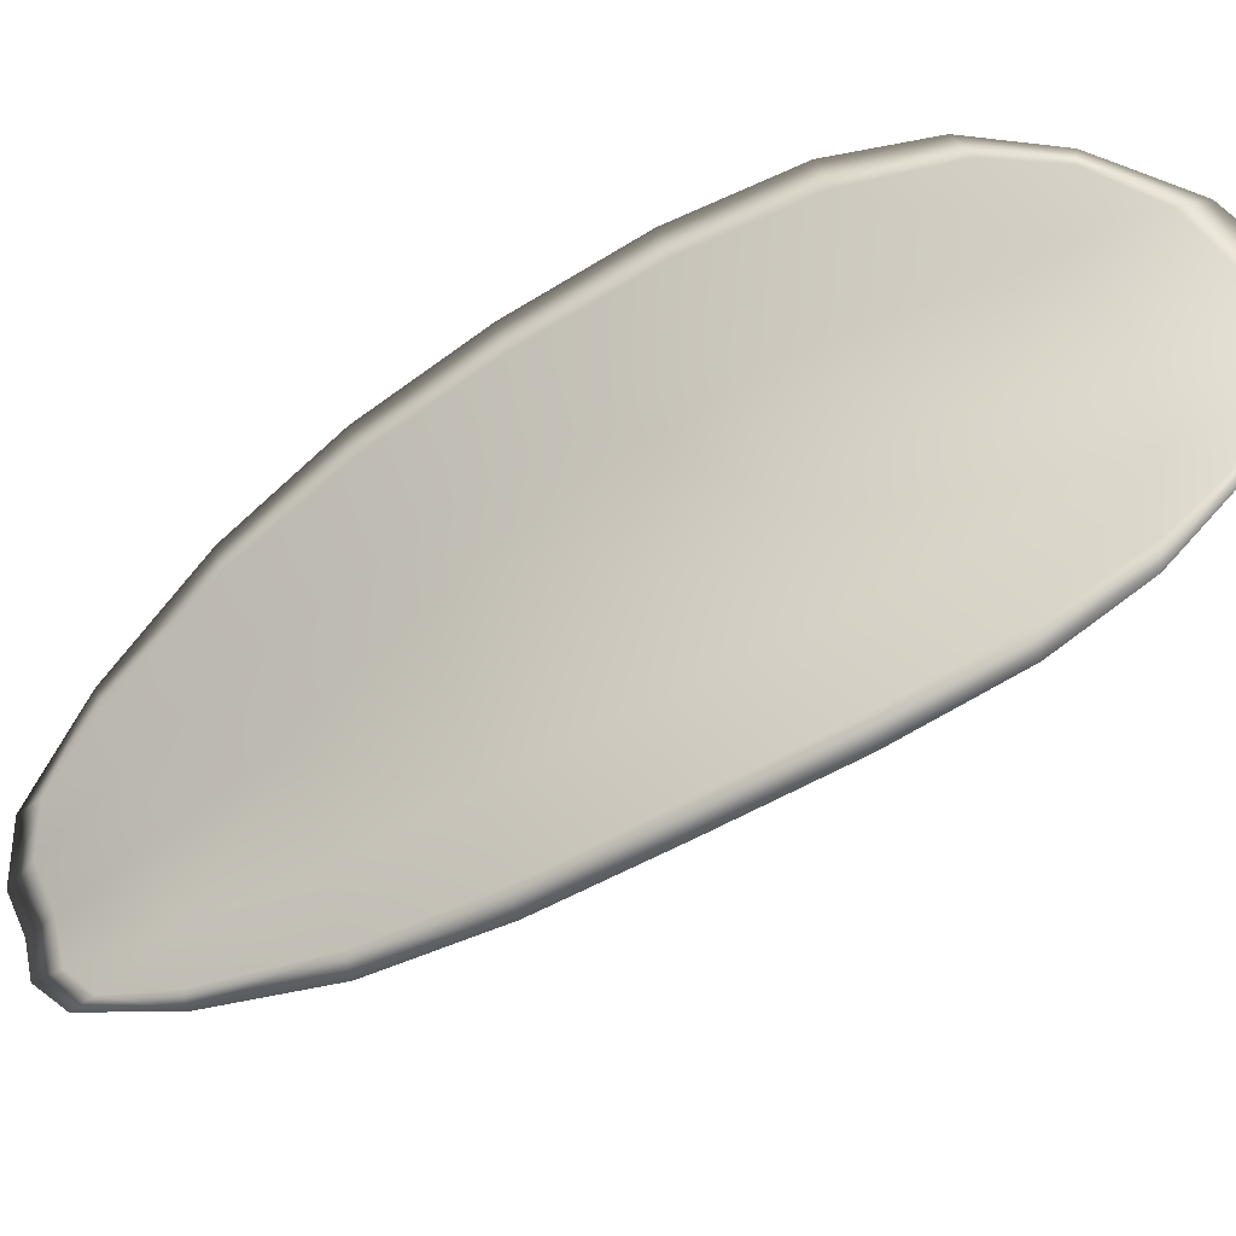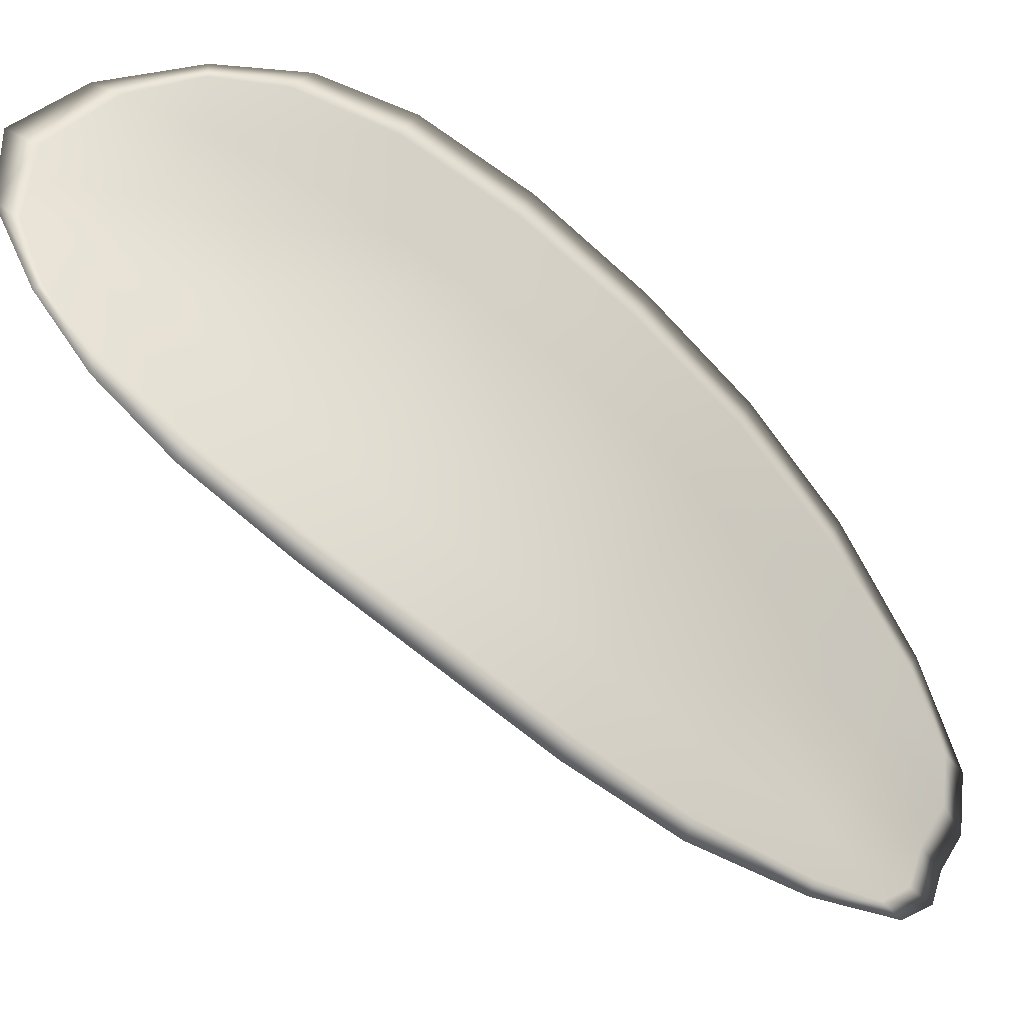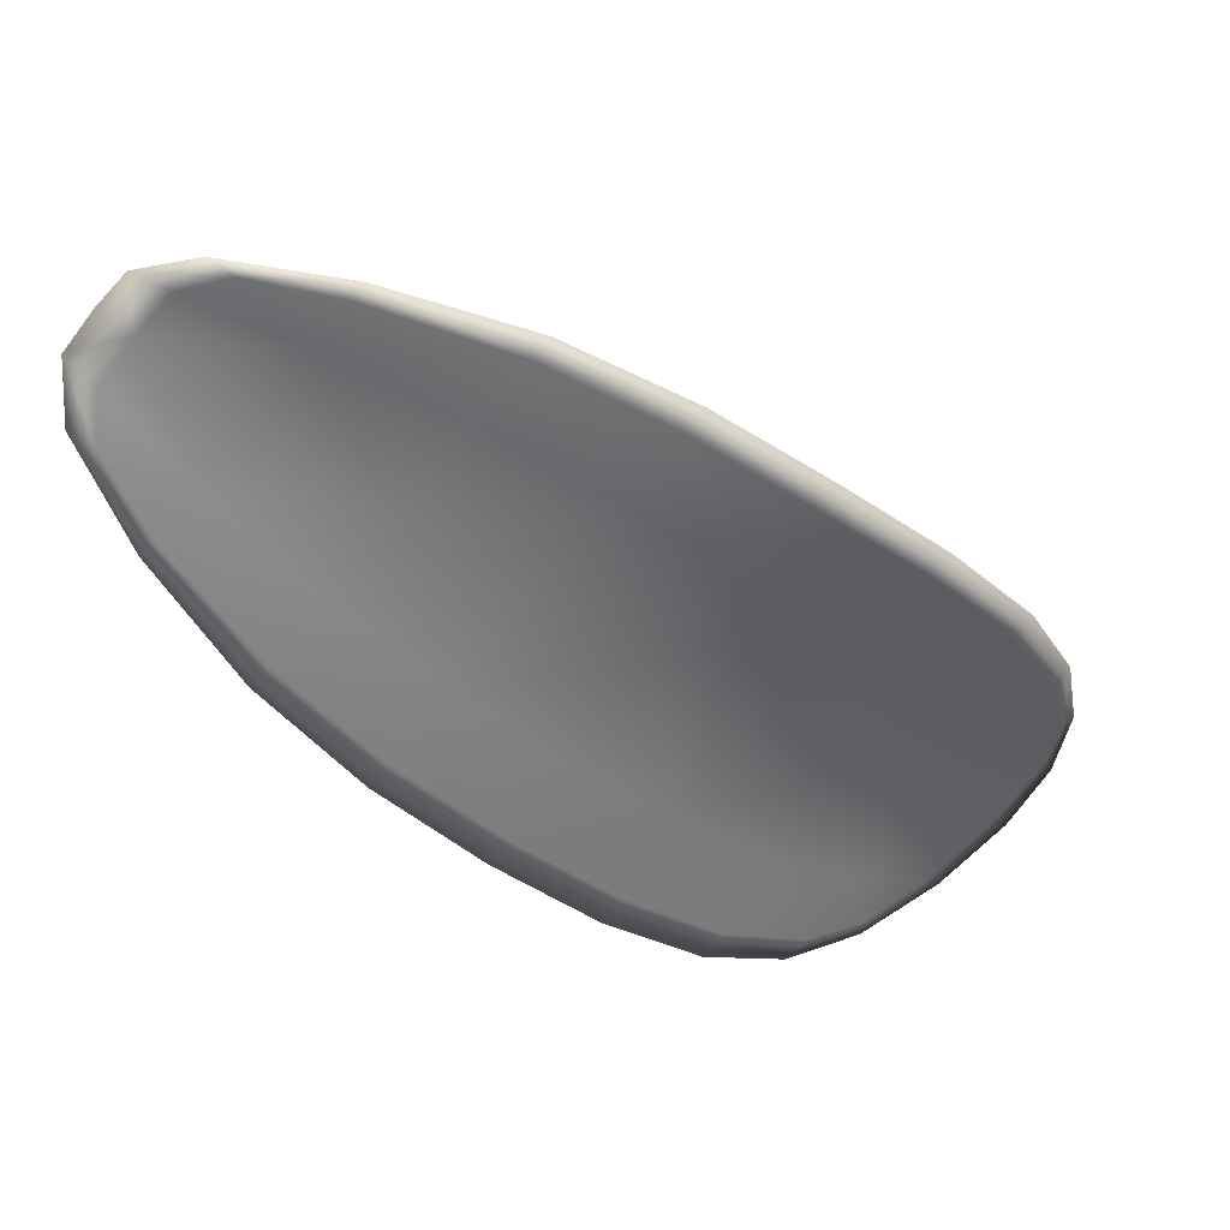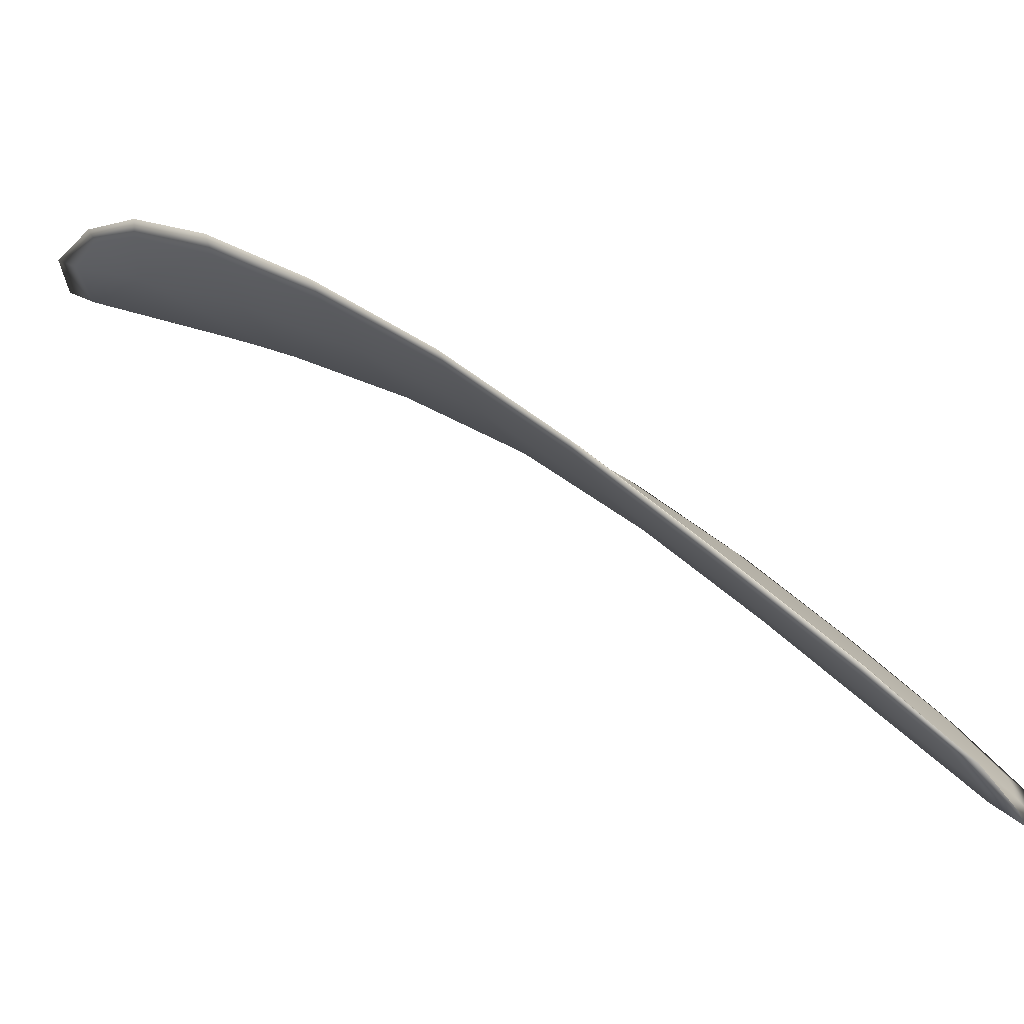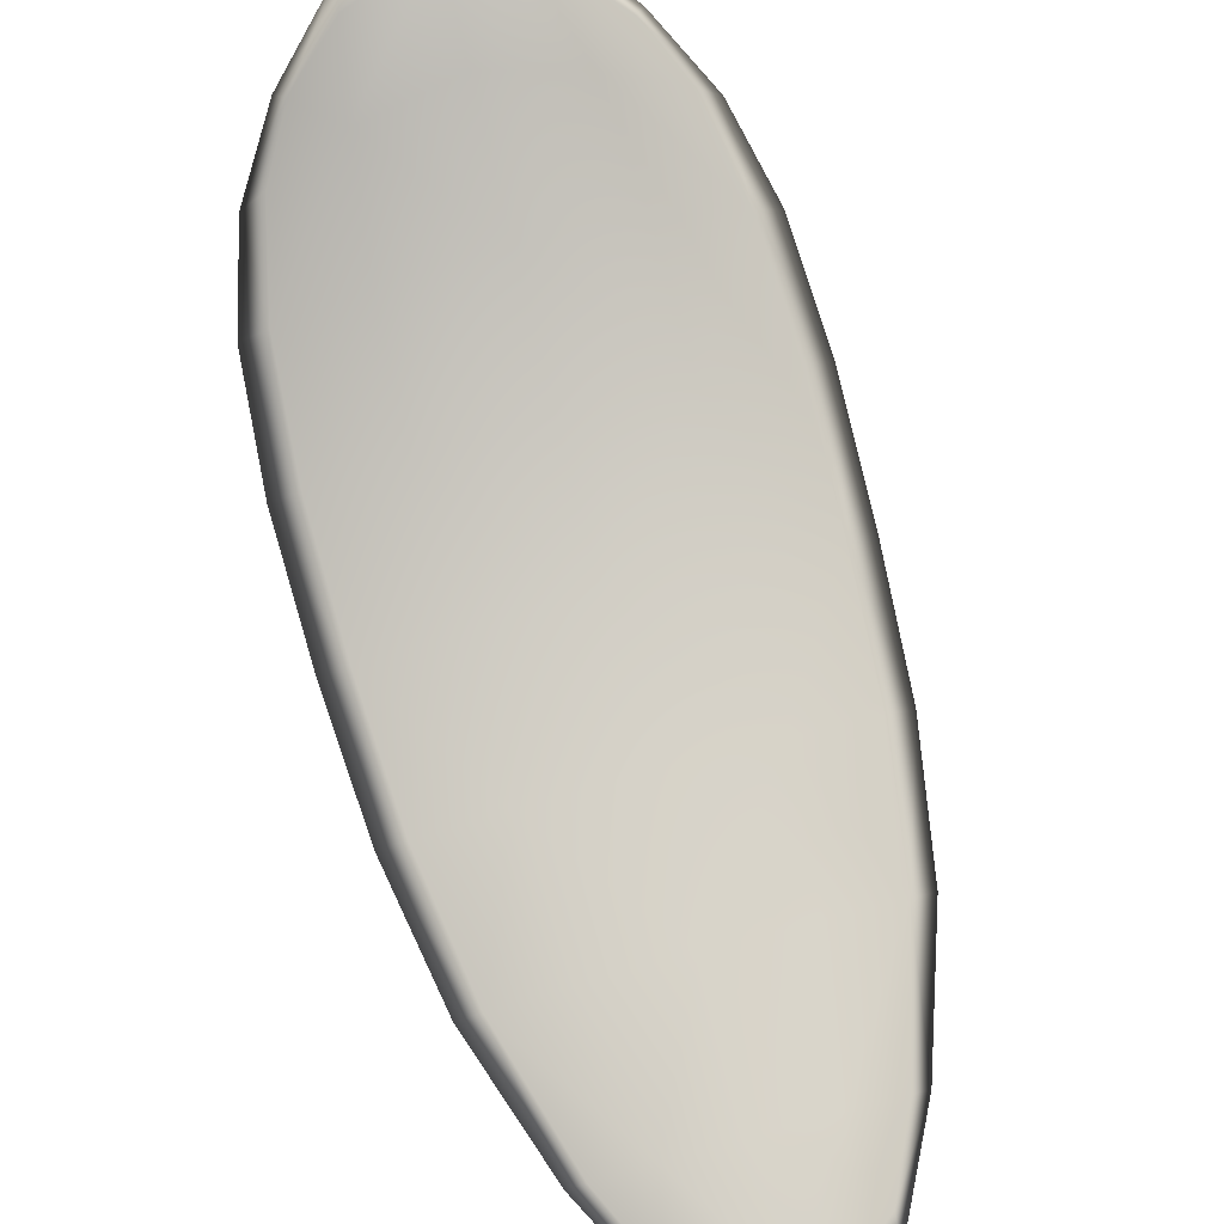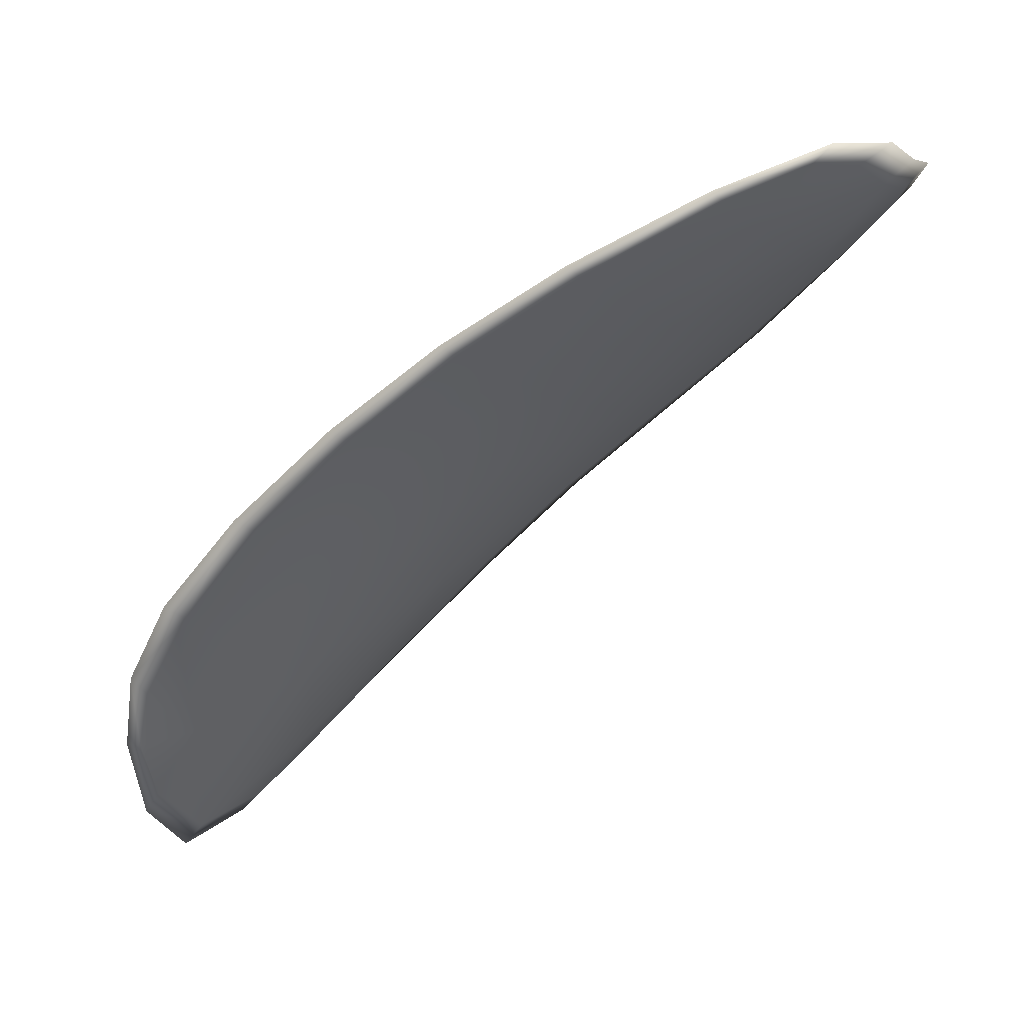
<metadata>
{"format":"obj","ext":"obj","renderer":"f3d","projection":"perspective","resolution":1024,"background":"white","views":[{"elev":49.1,"azim":114.4,"up":"+Y"},{"elev":64.2,"azim":-21.5,"up":"+Y"},{"elev":50.8,"azim":135.1,"up":"+Z"},{"elev":-2.9,"azim":-22.4,"up":"+Y"},{"elev":-66.6,"azim":-125.8,"up":"+Y"},{"elev":46.8,"azim":-56.9,"up":"+Z"}]}
</metadata>
<code>
v -2.42 0.7953 -1.182
v -2.422 0.7956 -1.18
v -2.42 0.7946 -1.178
v -2.417 0.7944 -1.18
v -2.416 0.7944 -1.181
v -2.418 0.7953 -1.182
v -2.419 0.7956 -1.183
v -2.421 0.7959 -1.183
v -2.423 0.7961 -1.182
v -2.423 0.7963 -1.178
v -2.424 0.7969 -1.176
v -2.423 0.7963 -1.174
v -2.421 0.7954 -1.176
v -2.424 0.7967 -1.18
v -2.424 0.797 -1.178
v -2.416 0.7908 -1.168
v -2.417 0.7914 -1.167
v -2.415 0.7892 -1.165
v -2.414 0.7886 -1.166
v -2.412 0.788 -1.168
v -2.414 0.7901 -1.17
v -2.416 0.7919 -1.173
v -2.417 0.7927 -1.171
v -2.419 0.7933 -1.169
v -2.412 0.7897 -1.172
v -2.41 0.7877 -1.169
v -2.409 0.7875 -1.17
v -2.41 0.7895 -1.173
v -2.412 0.7914 -1.176
v -2.413 0.7916 -1.175
v -2.415 0.7931 -1.177
v -2.418 0.7934 -1.175
v -2.414 0.793 -1.179
v -2.42 0.7942 -1.173
v -2.421 0.795 -1.172
v -2.411 0.7863 -1.164
v -2.412 0.7868 -1.163
v -2.411 0.7853 -1.162
v -2.41 0.7846 -1.163
v -2.409 0.7842 -1.164
v -2.41 0.7859 -1.165
v -2.409 0.7856 -1.166
v -2.408 0.7841 -1.164
v -2.408 0.7845 -1.165
v -2.408 0.7856 -1.167
v -2.42 0.7951 -1.182
v -2.422 0.7953 -1.18
v -2.424 0.796 -1.182
v -2.421 0.7957 -1.183
v -2.419 0.7955 -1.183
v -2.418 0.7951 -1.182
v -2.416 0.7942 -1.181
v -2.418 0.7941 -1.18
v -2.42 0.7944 -1.178
v -2.423 0.796 -1.178
v -2.424 0.7967 -1.176
v -2.424 0.7969 -1.178
v -2.424 0.7965 -1.18
v -2.422 0.7952 -1.176
v -2.423 0.7961 -1.174
v -2.416 0.7905 -1.168
v -2.417 0.7912 -1.167
v -2.419 0.7932 -1.169
v -2.418 0.7924 -1.171
v -2.416 0.7917 -1.173
v -2.414 0.7898 -1.17
v -2.412 0.7878 -1.168
v -2.414 0.7884 -1.166
v -2.415 0.789 -1.165
v -2.412 0.7895 -1.172
v -2.413 0.7913 -1.175
v -2.412 0.7912 -1.176
v -2.41 0.7893 -1.173
v -2.409 0.7874 -1.171
v -2.41 0.7875 -1.169
v -2.415 0.7929 -1.177
v -2.418 0.7932 -1.175
v -2.414 0.7929 -1.179
v -2.42 0.794 -1.173
v -2.421 0.7948 -1.172
v -2.412 0.7861 -1.164
v -2.412 0.7867 -1.163
v -2.41 0.7856 -1.165
v -2.409 0.784 -1.164
v -2.41 0.7844 -1.163
v -2.411 0.7852 -1.162
v -2.409 0.7854 -1.167
v -2.408 0.7854 -1.167
v -2.408 0.7843 -1.165
v -2.408 0.7839 -1.164
v -2.413 0.7869 -1.163
v -2.41 0.7849 -1.162
v -2.415 0.7893 -1.164
v -2.411 0.7852 -1.162
v -2.408 0.7835 -1.164
v -2.407 0.784 -1.165
v -2.409 0.7835 -1.163
v -2.408 0.7843 -1.165
v -2.417 0.7952 -1.183
v -2.419 0.7957 -1.183
v -2.415 0.7943 -1.181
v -2.419 0.7955 -1.183
v -2.425 0.7968 -1.181
v -2.425 0.7971 -1.178
v -2.424 0.7963 -1.183
v -2.424 0.7969 -1.178
v -2.424 0.7971 -1.176
v -2.423 0.7965 -1.174
v -2.409 0.7839 -1.162
v -2.407 0.7855 -1.168
v -2.408 0.7874 -1.171
v -2.422 0.796 -1.184
v -2.413 0.7929 -1.179
v -2.411 0.7913 -1.176
v -2.421 0.7952 -1.171
v -2.419 0.7935 -1.169
v -2.417 0.7915 -1.166
v -2.409 0.7894 -1.174
f 1 2 3
f 1 3 4
f 1 4 5
f 1 5 6
f 1 6 7
f 1 7 8
f 1 8 9
f 1 9 2
f 10 11 12
f 10 12 13
f 10 13 3
f 10 3 2
f 10 2 9
f 10 9 14
f 10 14 15
f 10 15 11
f 16 17 18
f 16 18 19
f 16 19 20
f 16 20 21
f 16 21 22
f 16 22 23
f 16 23 24
f 16 24 17
f 25 21 20
f 25 20 26
f 25 26 27
f 25 27 28
f 25 28 29
f 25 29 30
f 25 30 22
f 25 22 21
f 31 32 22
f 31 22 30
f 31 30 29
f 31 29 33
f 31 33 5
f 31 5 4
f 31 4 3
f 31 3 32
f 34 35 24
f 34 24 23
f 34 23 22
f 34 22 32
f 34 32 3
f 34 3 13
f 34 13 12
f 34 12 35
f 36 37 38
f 36 38 39
f 36 39 40
f 36 40 41
f 36 41 20
f 36 20 19
f 36 19 18
f 36 18 37
f 42 41 40
f 42 40 43
f 42 43 44
f 42 44 45
f 42 45 27
f 42 27 26
f 42 26 20
f 42 20 41
f 46 47 48
f 46 48 49
f 46 49 50
f 46 50 51
f 46 51 52
f 46 52 53
f 46 53 54
f 46 54 47
f 55 56 57
f 55 57 58
f 55 58 48
f 55 48 47
f 55 47 54
f 55 54 59
f 55 59 60
f 55 60 56
f 61 62 63
f 61 63 64
f 61 64 65
f 61 65 66
f 61 66 67
f 61 67 68
f 61 68 69
f 61 69 62
f 70 66 65
f 70 65 71
f 70 71 72
f 70 72 73
f 70 73 74
f 70 74 75
f 70 75 67
f 70 67 66
f 76 77 54
f 76 54 53
f 76 53 52
f 76 52 78
f 76 78 72
f 76 72 71
f 76 71 65
f 76 65 77
f 79 80 60
f 79 60 59
f 79 59 54
f 79 54 77
f 79 77 65
f 79 65 64
f 79 64 63
f 79 63 80
f 81 82 69
f 81 69 68
f 81 68 67
f 81 67 83
f 81 83 84
f 81 84 85
f 81 85 86
f 81 86 82
f 87 83 67
f 87 67 75
f 87 75 74
f 87 74 88
f 87 88 89
f 87 89 90
f 87 90 84
f 87 84 83
f 91 92 38
f 91 38 37
f 91 37 18
f 91 18 93
f 91 93 69
f 91 69 82
f 91 82 94
f 91 94 92
f 95 96 44
f 95 44 43
f 95 43 40
f 95 40 97
f 95 97 84
f 95 84 90
f 95 90 98
f 95 98 96
f 99 100 7
f 99 7 6
f 99 6 5
f 99 5 101
f 99 101 52
f 99 52 51
f 99 51 102
f 99 102 100
f 103 104 15
f 103 15 14
f 103 14 9
f 103 9 105
f 103 105 48
f 103 48 58
f 103 58 106
f 103 106 104
f 107 108 12
f 107 12 11
f 107 11 15
f 107 15 104
f 107 104 106
f 107 106 56
f 107 56 60
f 107 60 108
f 109 97 40
f 109 40 39
f 109 39 38
f 109 38 92
f 109 92 94
f 109 94 85
f 109 85 84
f 109 84 97
f 110 111 27
f 110 27 45
f 110 45 44
f 110 44 96
f 110 96 98
f 110 98 88
f 110 88 74
f 110 74 111
f 112 105 9
f 112 9 8
f 112 8 7
f 112 7 100
f 112 100 102
f 112 102 49
f 112 49 48
f 112 48 105
f 113 101 5
f 113 5 33
f 113 33 29
f 113 29 114
f 113 114 72
f 113 72 78
f 113 78 52
f 113 52 101
f 115 116 24
f 115 24 35
f 115 35 12
f 115 12 108
f 115 108 60
f 115 60 80
f 115 80 63
f 115 63 116
f 117 93 18
f 117 18 17
f 117 17 24
f 117 24 116
f 117 116 63
f 117 63 62
f 117 62 69
f 117 69 93
f 118 114 29
f 118 29 28
f 118 28 27
f 118 27 111
f 118 111 74
f 118 74 73
f 118 73 72
f 118 72 114

</code>
